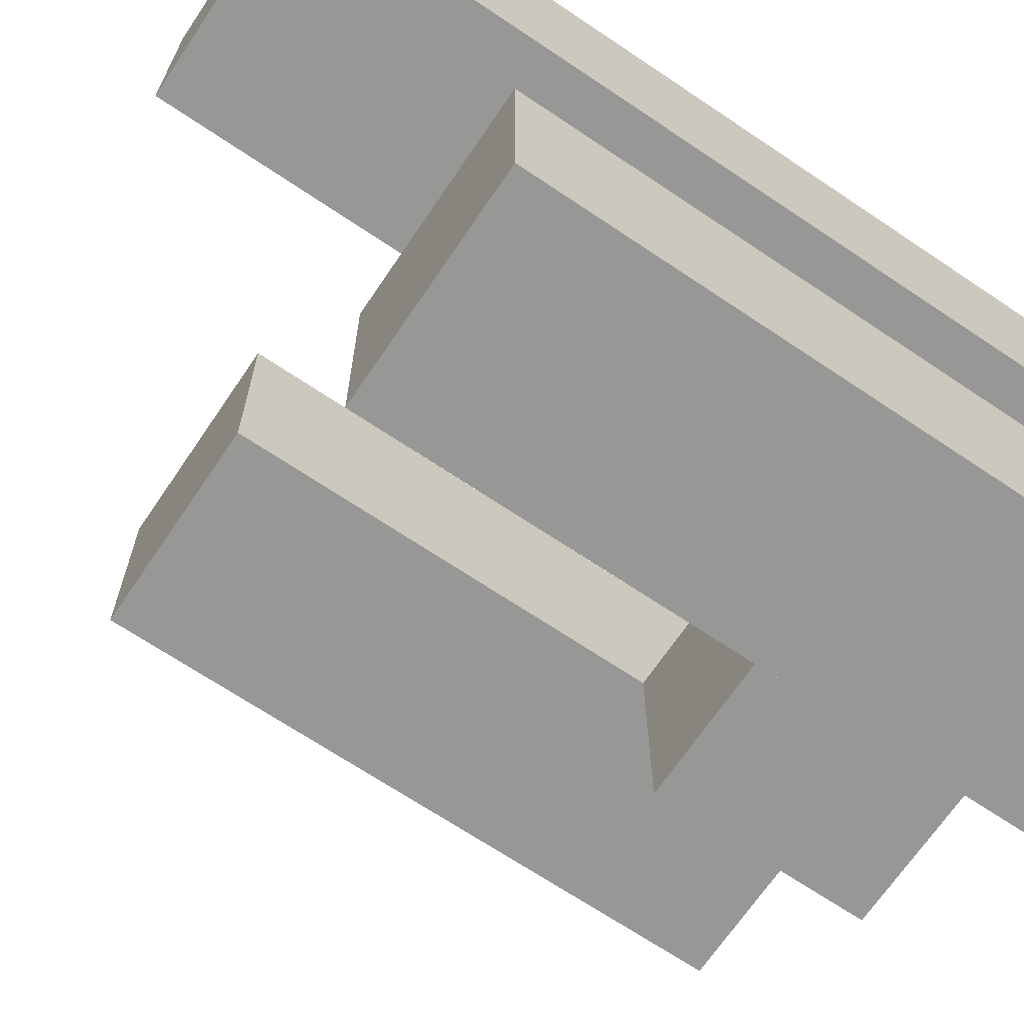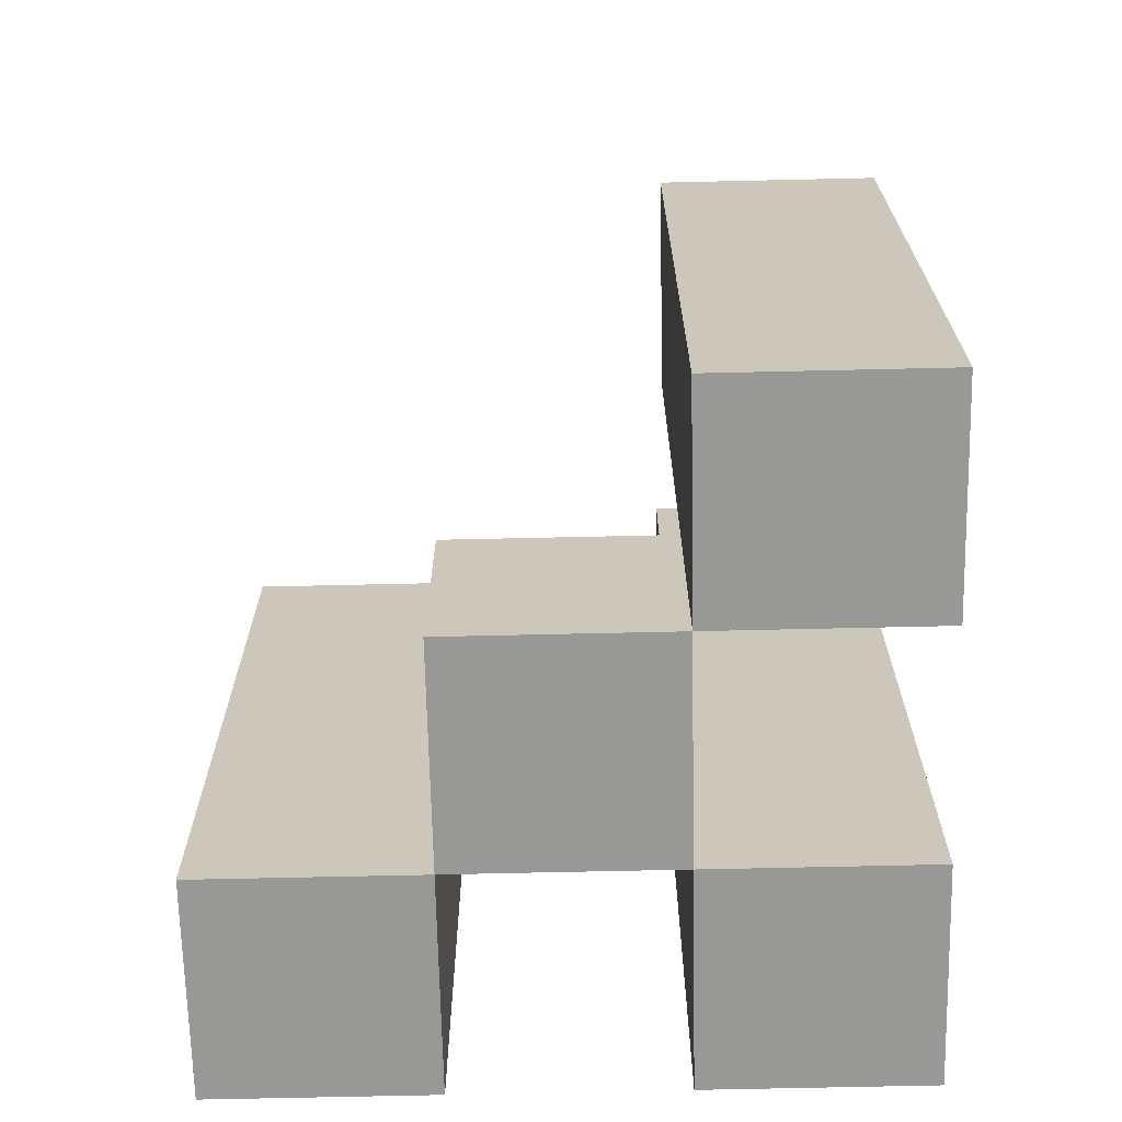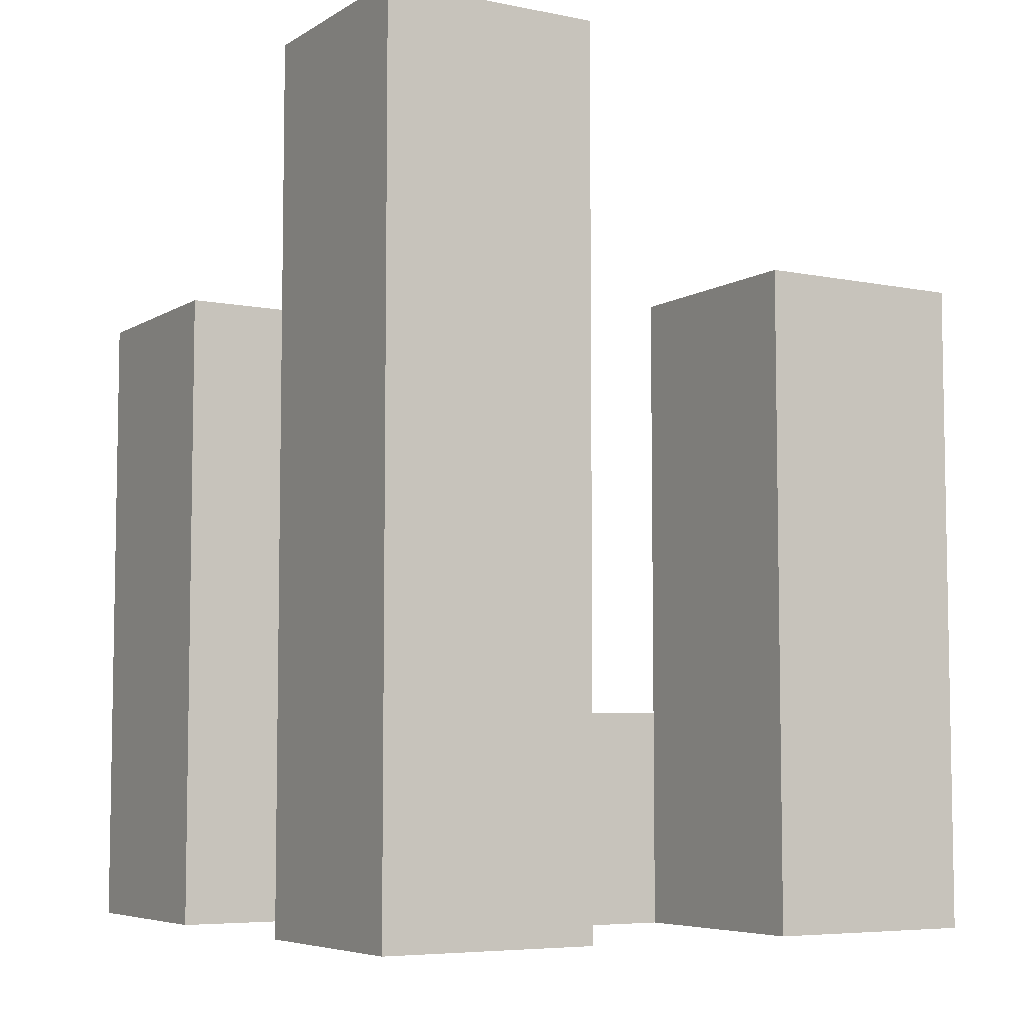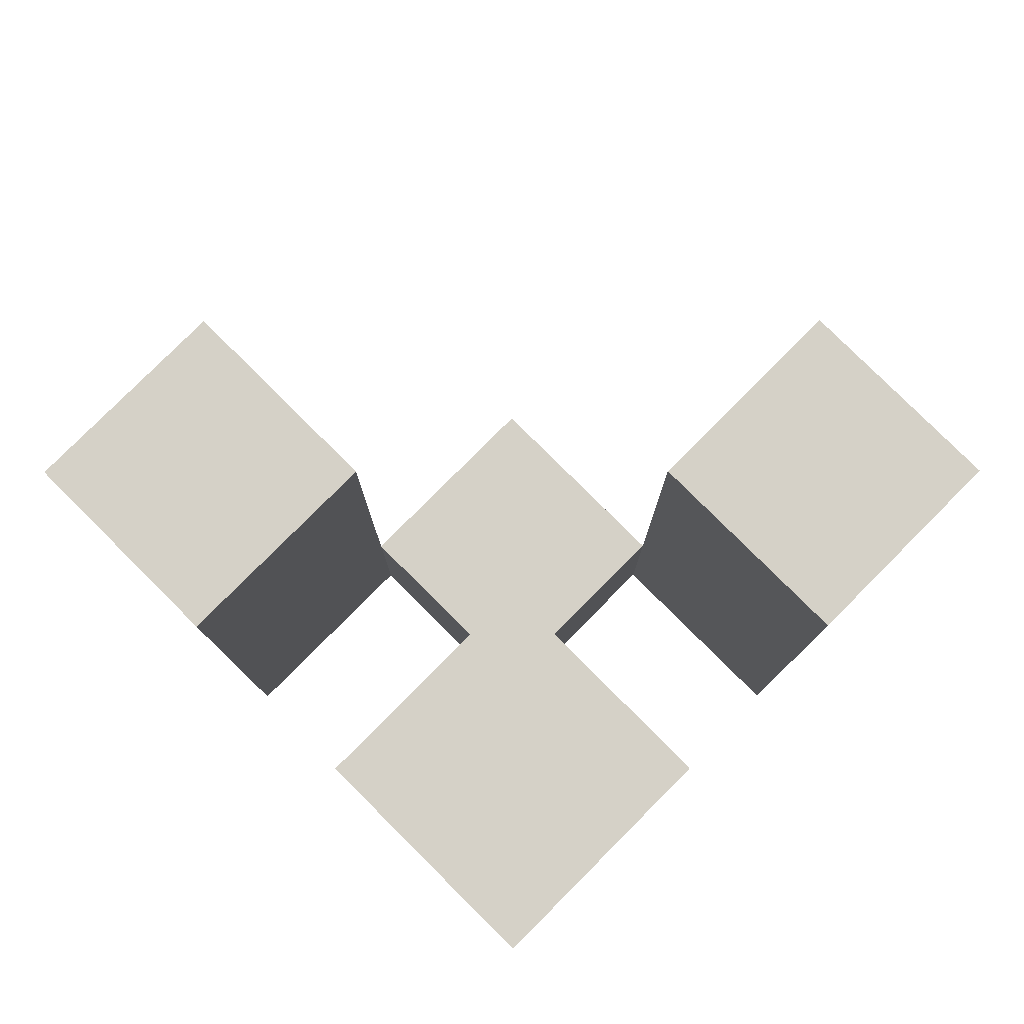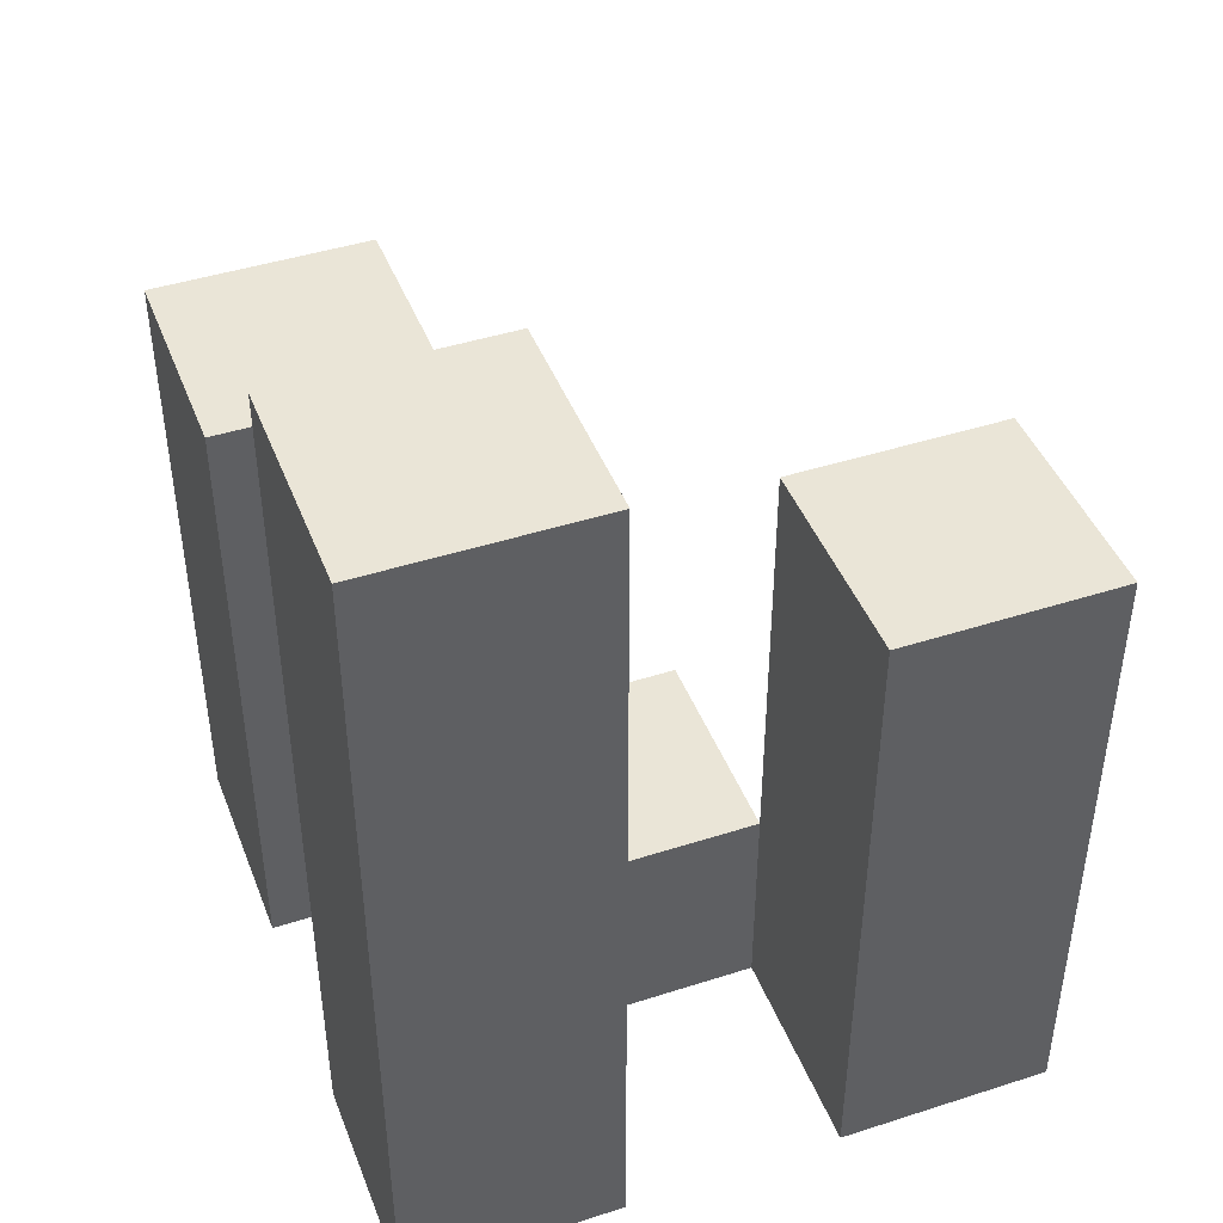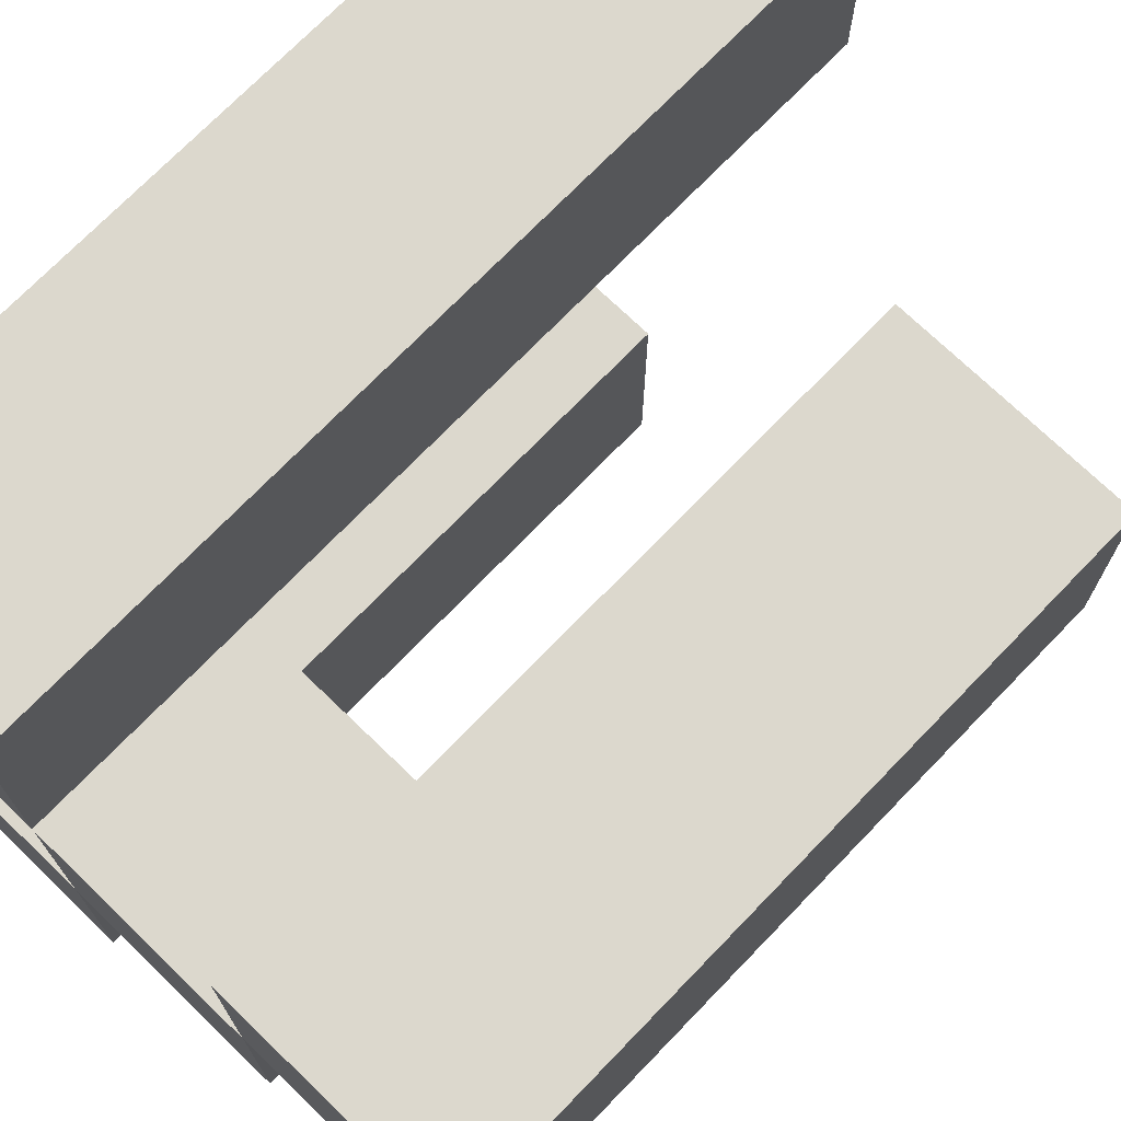
<metadata>
{"format":"obj","ext":"obj","renderer":"f3d","projection":"perspective","resolution":1024,"background":"white","views":[{"elev":-68.1,"azim":-124.0,"up":"+Z"},{"elev":-68.4,"azim":-178.7,"up":"+Y"},{"elev":-6.2,"azim":-30.9,"up":"+Y"},{"elev":79.4,"azim":-45.1,"up":"+Y"},{"elev":44.2,"azim":-20.6,"up":"+Y"},{"elev":72.4,"azim":44.0,"up":"+Z"}]}
</metadata>
<code>
o
v 29.7 0.9 29.1
v 29.6 0.9 29.1
v 29.5 0.9 29.1
v 29.4 0.9 29.1
v 29.7 1.2 29.1
v 29.6 1.2 29.1
v 29.5 1.3 29.1
v 29.4 1.3 29.1
v 29.6 0.9 29
v 29.5 0.9 29
v 29.6 1 29
v 29.5 1 29
v 29.5 0.9 28.9
v 29.4 0.9 28.9
v 29.5 1 28.9
v 29.5 1.2 28.9
v 29.4 1.2 28.9
v 29.7 0.9 29
v 29.6 0.9 29
v 29.5 0.9 29
v 29.4 0.9 29
v 29.6 1 29
v 29.5 1 29
v 29.7 1.2 29
v 29.6 1.2 29
v 29.5 1.3 29
v 29.4 1.3 29
v 29.6 0.9 28.9
v 29.5 0.9 28.9
v 29.6 1 28.9
v 29.5 1 28.9
v 29.5 0.9 28.8
v 29.4 0.9 28.8
v 29.5 1.2 28.8
v 29.4 1.2 28.8
v 29.7 0.9 29.1
v 29.7 1.2 29.1
v 29.7 0.9 29
v 29.7 1.2 29
v 29.6 0.9 29
v 29.6 1 29
v 29.6 0.9 28.9
v 29.6 1 28.9
v 29.5 0.9 29.1
v 29.5 1.3 29.1
v 29.5 0.9 29
v 29.5 1 29
v 29.5 1.3 29
v 29.5 0.9 28.9
v 29.5 1 28.9
v 29.5 1.2 28.9
v 29.5 0.9 28.8
v 29.5 1.2 28.8
v 29.6 0.9 29.1
v 29.6 1.2 29.1
v 29.6 0.9 29
v 29.6 1 29
v 29.6 1.2 29
v 29.5 0.9 29
v 29.5 1 29
v 29.5 0.9 28.9
v 29.5 1 28.9
v 29.4 0.9 29.1
v 29.4 1.3 29.1
v 29.4 0.9 29
v 29.4 1.3 29
v 29.4 0.9 28.9
v 29.4 1.2 28.9
v 29.4 0.9 28.8
v 29.4 1.2 28.8
v 29.7 0.9 29.1
v 29.7 0.9 29
v 29.6 0.9 29.1
v 29.6 0.9 29
v 29.6 0.9 28.9
v 29.5 0.9 29.1
v 29.5 0.9 29
v 29.5 0.9 28.9
v 29.5 0.9 28.8
v 29.4 0.9 29.1
v 29.4 0.9 29
v 29.4 0.9 28.9
v 29.4 0.9 28.8
v 29.6 1 29
v 29.6 1 28.9
v 29.5 1 29
v 29.5 1 28.9
v 29.7 1.2 29.1
v 29.7 1.2 29
v 29.6 1.2 29.1
v 29.6 1.2 29
v 29.5 1.2 28.9
v 29.5 1.2 28.8
v 29.4 1.2 28.9
v 29.4 1.2 28.8
v 29.5 1.3 29.1
v 29.5 1.3 29
v 29.4 1.3 29.1
v 29.4 1.3 29
f 5 2 1
f 6 2 5
f 7 4 3
f 8 4 7
f 11 10 9
f 12 10 11
f 15 14 13
f 16 14 15
f 17 14 16
f 18 19 22
f 20 21 23
f 18 22 24
f 24 22 25
f 23 21 26
f 26 21 27
f 28 29 30
f 30 29 31
f 32 33 34
f 34 33 35
f 38 37 36
f 39 37 38
f 42 41 40
f 43 41 42
f 46 45 44
f 47 45 46
f 48 45 47
f 52 50 49
f 52 51 50
f 53 51 52
f 54 55 56
f 56 55 57
f 57 55 58
f 59 60 61
f 61 60 62
f 63 64 65
f 65 64 66
f 67 68 69
f 69 68 70
f 73 72 71
f 74 72 73
f 77 75 74
f 78 75 77
f 80 77 76
f 81 77 80
f 82 79 78
f 83 79 82
f 84 85 86
f 86 85 87
f 88 89 90
f 90 89 91
f 92 93 94
f 94 93 95
f 96 97 98
f 98 97 99

</code>
